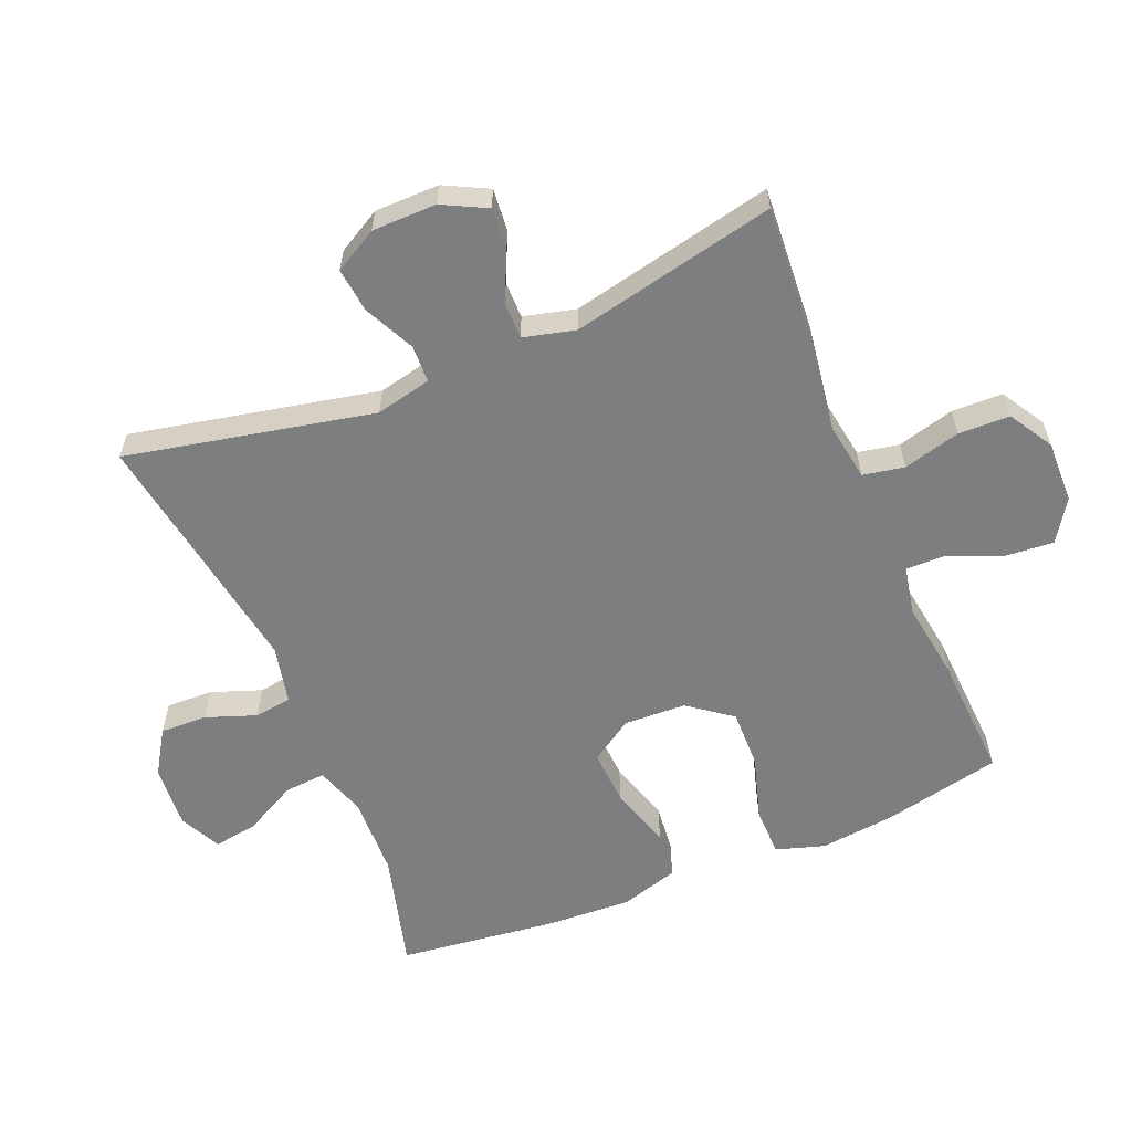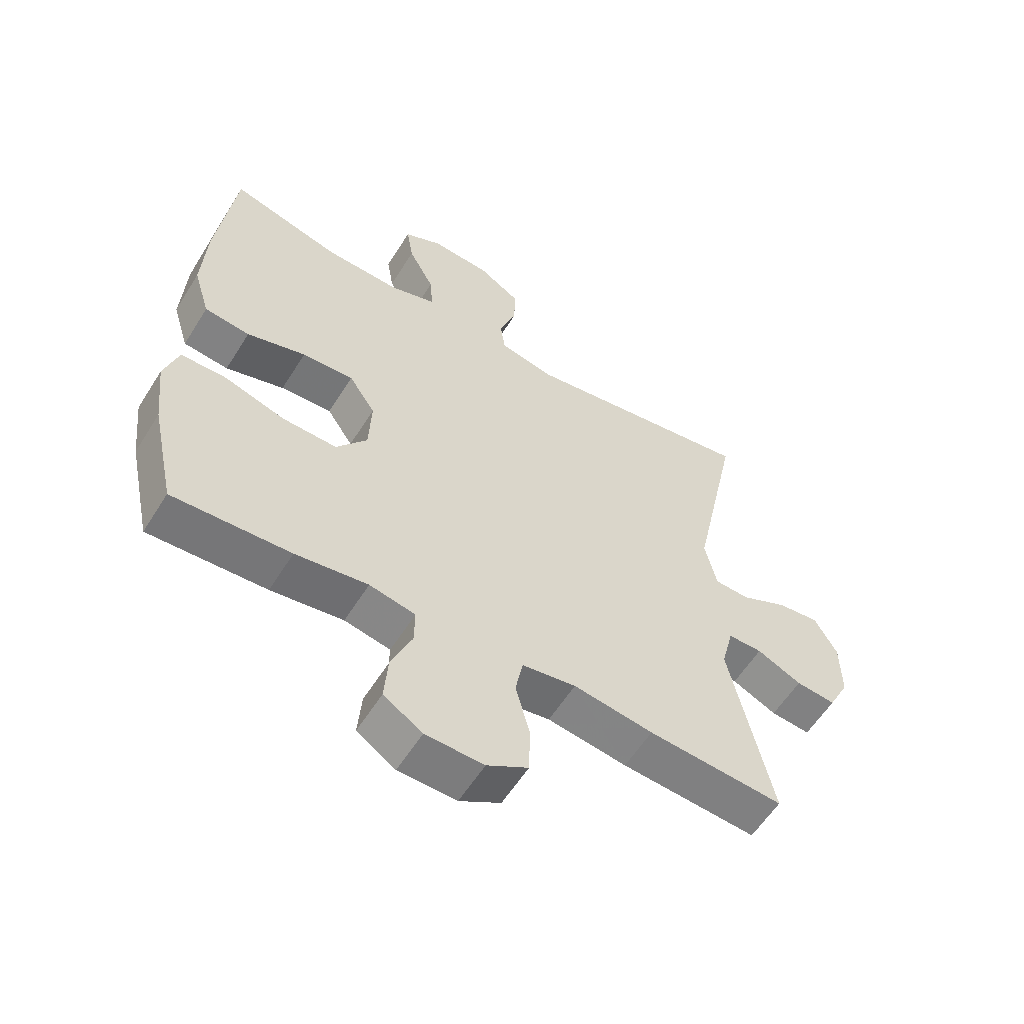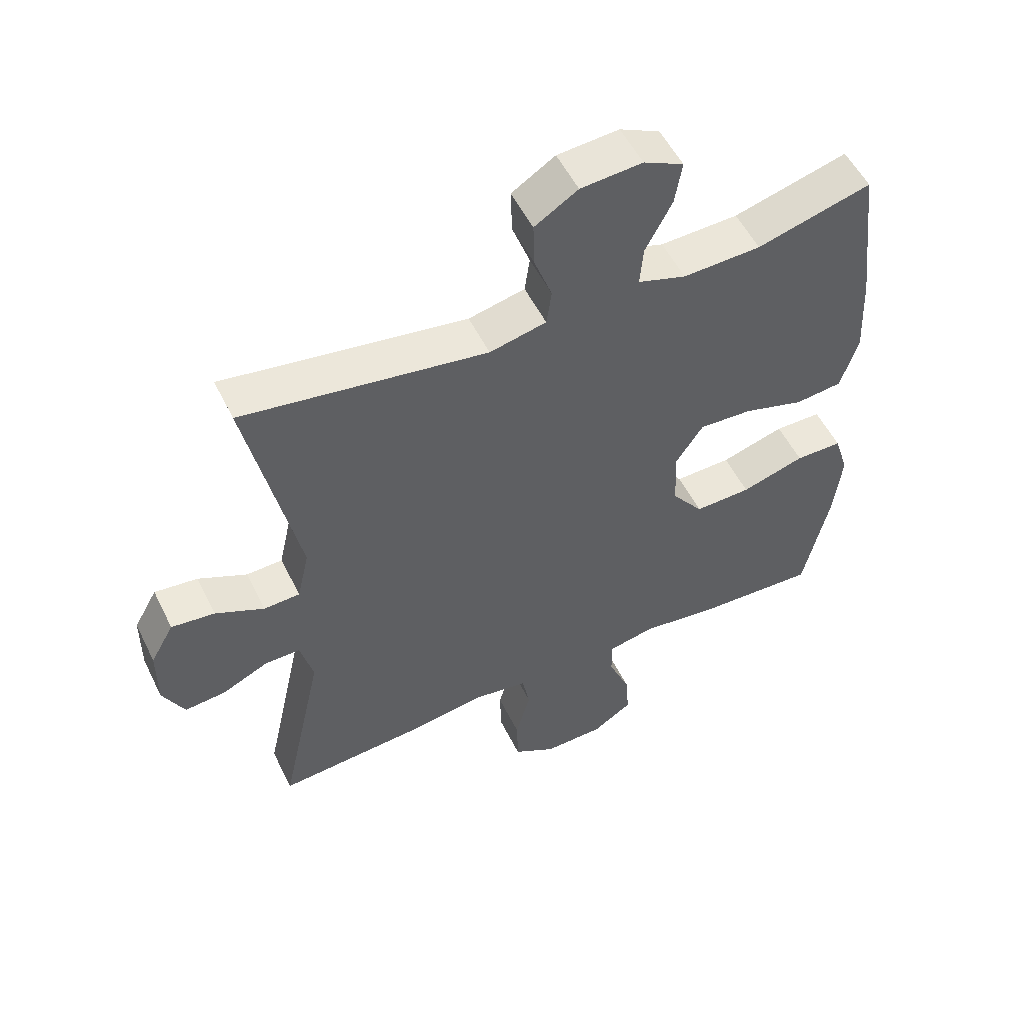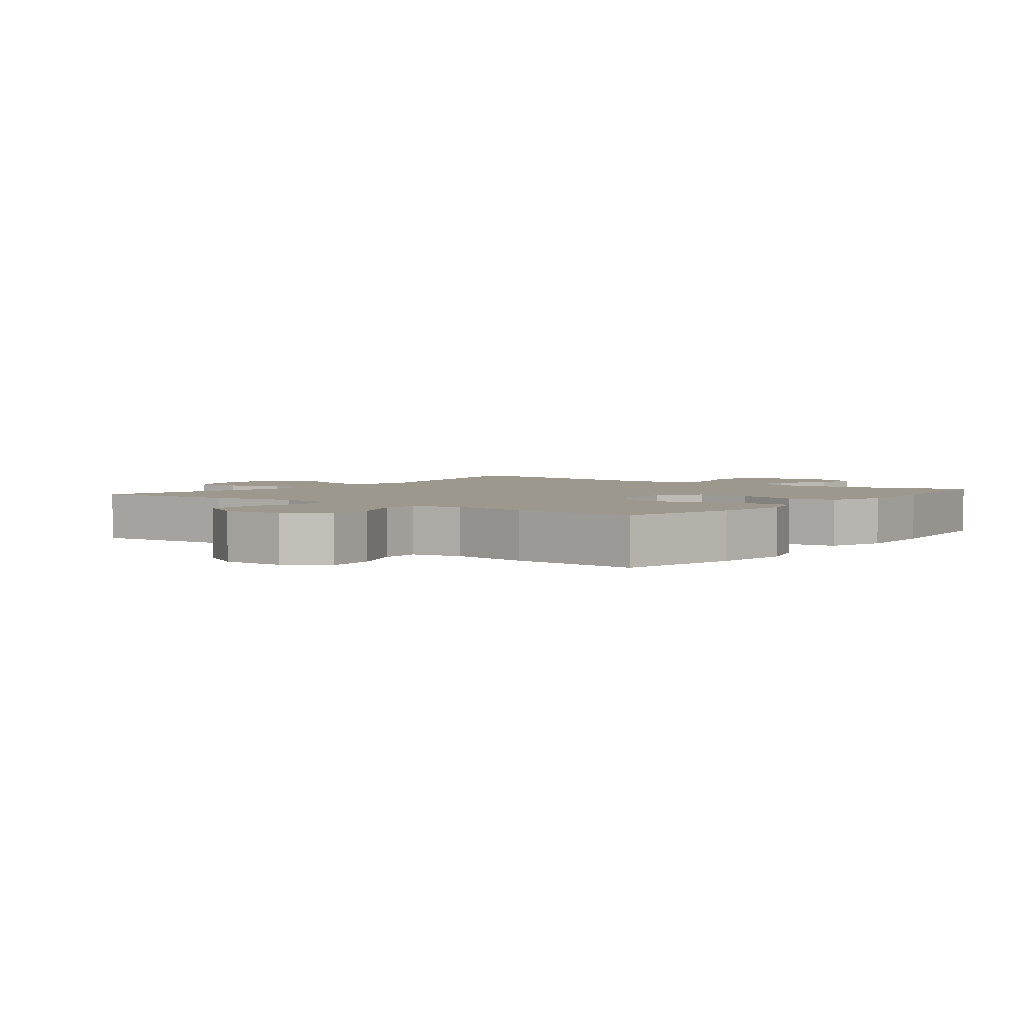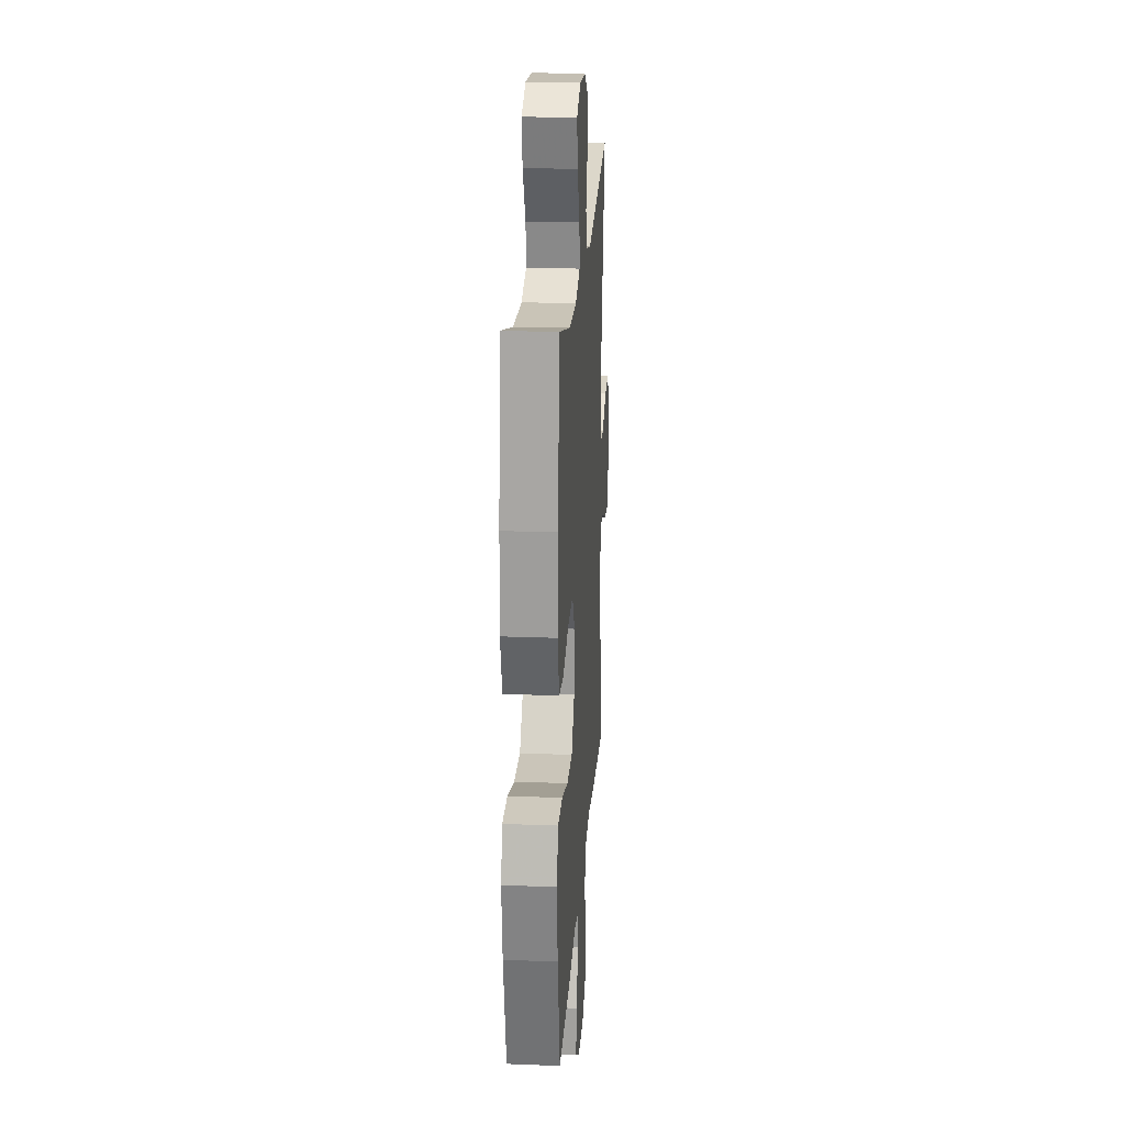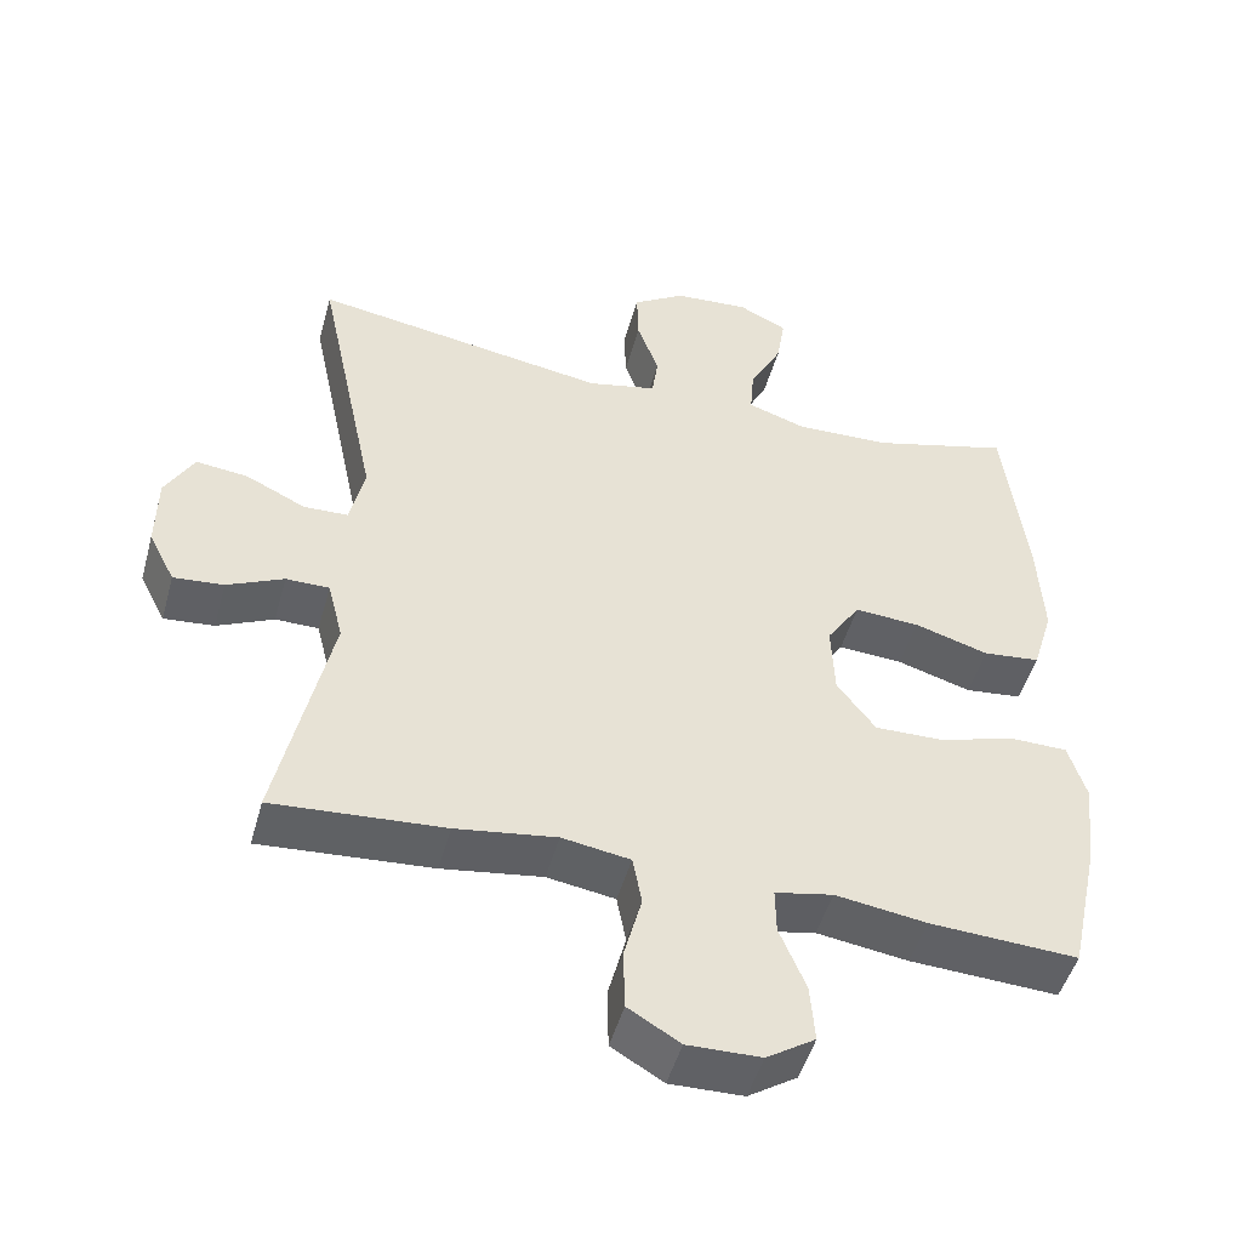
<metadata>
{"format":"obj","ext":"obj","renderer":"f3d","projection":"perspective","resolution":1024,"background":"white","views":[{"elev":-59.3,"azim":112.6,"up":"+Y"},{"elev":-58.3,"azim":-31.8,"up":"+Z"},{"elev":53.7,"azim":154.1,"up":"+Z"},{"elev":3.1,"azim":-142.8,"up":"+Y"},{"elev":21.9,"azim":-86.1,"up":"+Z"},{"elev":-48.6,"azim":164.6,"up":"+Z"}]}
</metadata>
<code>
v -0.5 0.07 -0.5
v -0.539 0.07 -0.32
v -0.552 0.07 -0.205
v -0.529 0.07 -0.131
v -0.455 0.07 -0.13
v -0.355 0.07 -0.16
v -0.266 0.07 -0.162
v -0.216 0.07 -0.096
v -0.212 0.07 -0.001
v -0.255 0.07 0.064
v -0.339 0.07 0.059
v -0.435 0.07 0.03
v -0.509 0.07 0.038
v -0.536 0.07 0.127
v -0.529 0.07 0.261
v -0.5 0.07 0.5
v -0.32 0.07 0.451
v -0.197 0.07 0.447
v -0.121 0.07 0.472
v -0.126 0.07 0.535
v -0.168 0.07 0.615
v -0.179 0.07 0.683
v -0.116 0.07 0.714
v -0.019 0.07 0.707
v 0.049 0.07 0.664
v 0.047 0.07 0.593
v 0.019 0.07 0.516
v 0.027 0.07 0.459
v 0.116 0.07 0.439
v 0.5 0.07 0.5
v 0.421 0.07 0.124
v 0.44 0.07 0.039
v 0.497 0.07 0.037
v 0.574 0.07 0.074
v 0.642 0.07 0.082
v 0.679 0.07 0.016
v 0.68 0.07 -0.082
v 0.646 0.07 -0.149
v 0.581 0.07 -0.143
v 0.508 0.07 -0.109
v 0.452 0.07 -0.109
v 0.432 0.07 -0.188
v 0.5 0.07 -0.5
v 0.278 0.07 -0.484
v 0.148 0.07 -0.465
v 0.06 0.07 -0.479
v 0.048 0.07 -0.542
v 0.071 0.07 -0.629
v 0.069 0.07 -0.707
v 0.002 0.07 -0.747
v -0.093 0.07 -0.745
v -0.156 0.07 -0.704
v -0.15 0.07 -0.629
v -0.116 0.07 -0.547
v -0.115 0.07 -0.488
v -0.19 0.07 -0.473
v -0.308 0.07 -0.49
v -0.5 0 -0.5
v -0.539 0 -0.32
v -0.552 0 -0.205
v -0.529 0 -0.131
v -0.455 0 -0.13
v -0.355 0 -0.16
v -0.266 0 -0.162
v -0.216 0 -0.096
v -0.212 0 -0.001
v -0.255 0 0.064
v -0.339 0 0.059
v -0.435 0 0.03
v -0.509 0 0.038
v -0.536 0 0.127
v -0.529 0 0.261
v -0.5 0 0.5
v -0.32 0 0.451
v -0.197 0 0.447
v -0.121 0 0.472
v -0.126 0 0.535
v -0.168 0 0.615
v -0.179 0 0.683
v -0.116 0 0.714
v -0.019 0 0.707
v 0.049 0 0.664
v 0.047 0 0.593
v 0.019 0 0.516
v 0.027 0 0.459
v 0.116 0 0.439
v 0.5 0 0.5
v 0.421 0 0.124
v 0.44 0 0.039
v 0.497 0 0.037
v 0.574 0 0.074
v 0.642 0 0.082
v 0.679 0 0.016
v 0.68 0 -0.082
v 0.646 0 -0.149
v 0.581 0 -0.143
v 0.508 0 -0.109
v 0.452 0 -0.109
v 0.432 0 -0.188
v 0.5 0 -0.5
v 0.278 0 -0.484
v 0.148 0 -0.465
v 0.06 0 -0.479
v 0.048 0 -0.542
v 0.071 0 -0.629
v 0.069 0 -0.707
v 0.002 0 -0.747
v -0.093 0 -0.745
v -0.156 0 -0.704
v -0.15 0 -0.629
v -0.116 0 -0.547
v -0.115 0 -0.488
v -0.19 0 -0.473
v -0.308 0 -0.49
f 4 5 6
f 3 4 6
f 2 3 6
f 1 2 6
f 57 1 6
f 56 57 6
f 55 56 6 7
f 52 53 54
f 51 52 54
f 50 51 54
f 49 50 54
f 48 49 54
f 47 48 54
f 46 47 54 55
f 55 7 8
f 46 55 8
f 45 46 8
f 45 8 9
f 44 45 9
f 43 44 9
f 42 43 9
f 38 39 40
f 37 38 40
f 36 37 40
f 35 36 40
f 34 35 40
f 33 34 40
f 32 33 40 41
f 42 9 10
f 41 42 10
f 32 41 10
f 31 32 10
f 25 26 27
f 24 25 27
f 23 24 27
f 22 23 27
f 21 22 27
f 20 21 27
f 19 20 27 28
f 18 19 28 29
f 15 16 17
f 14 15 17
f 13 14 17
f 12 13 17
f 11 12 17
f 11 17 18
f 31 10 11
f 30 31 11
f 29 30 11
f 11 18 29
f 63 62 61
f 63 61 60
f 63 60 59
f 63 59 58
f 63 58 114
f 63 114 113
f 64 63 113 112
f 111 110 109
f 111 109 108
f 111 108 107
f 111 107 106
f 111 106 105
f 111 105 104
f 112 111 104 103
f 65 64 112
f 65 112 103
f 65 103 102
f 66 65 102
f 66 102 101
f 66 101 100
f 66 100 99
f 97 96 95
f 97 95 94
f 97 94 93
f 97 93 92
f 97 92 91
f 97 91 90
f 98 97 90 89
f 67 66 99
f 67 99 98
f 67 98 89
f 67 89 88
f 84 83 82
f 84 82 81
f 84 81 80
f 84 80 79
f 84 79 78
f 84 78 77
f 85 84 77 76
f 86 85 76 75
f 74 73 72
f 74 72 71
f 74 71 70
f 74 70 69
f 74 69 68
f 75 74 68
f 68 67 88
f 68 88 87
f 68 87 86
f 86 75 68
f 1 58 59 2
f 2 59 60 3
f 3 60 61 4
f 4 61 62 5
f 5 62 63 6
f 6 63 64 7
f 7 64 65 8
f 8 65 66 9
f 9 66 67 10
f 10 67 68 11
f 11 68 69 12
f 12 69 70 13
f 13 70 71 14
f 14 71 72 15
f 15 72 73 16
f 16 73 74 17
f 17 74 75 18
f 18 75 76 19
f 19 76 77 20
f 20 77 78 21
f 21 78 79 22
f 22 79 80 23
f 23 80 81 24
f 24 81 82 25
f 25 82 83 26
f 26 83 84 27
f 27 84 85 28
f 28 85 86 29
f 29 86 87 30
f 30 87 88 31
f 31 88 89 32
f 32 89 90 33
f 33 90 91 34
f 34 91 92 35
f 35 92 93 36
f 36 93 94 37
f 37 94 95 38
f 38 95 96 39
f 39 96 97 40
f 40 97 98 41
f 41 98 99 42
f 42 99 100 43
f 43 100 101 44
f 44 101 102 45
f 45 102 103 46
f 46 103 104 47
f 47 104 105 48
f 48 105 106 49
f 49 106 107 50
f 50 107 108 51
f 51 108 109 52
f 52 109 110 53
f 53 110 111 54
f 54 111 112 55
f 55 112 113 56
f 56 113 114 57
f 57 114 58 1

</code>
